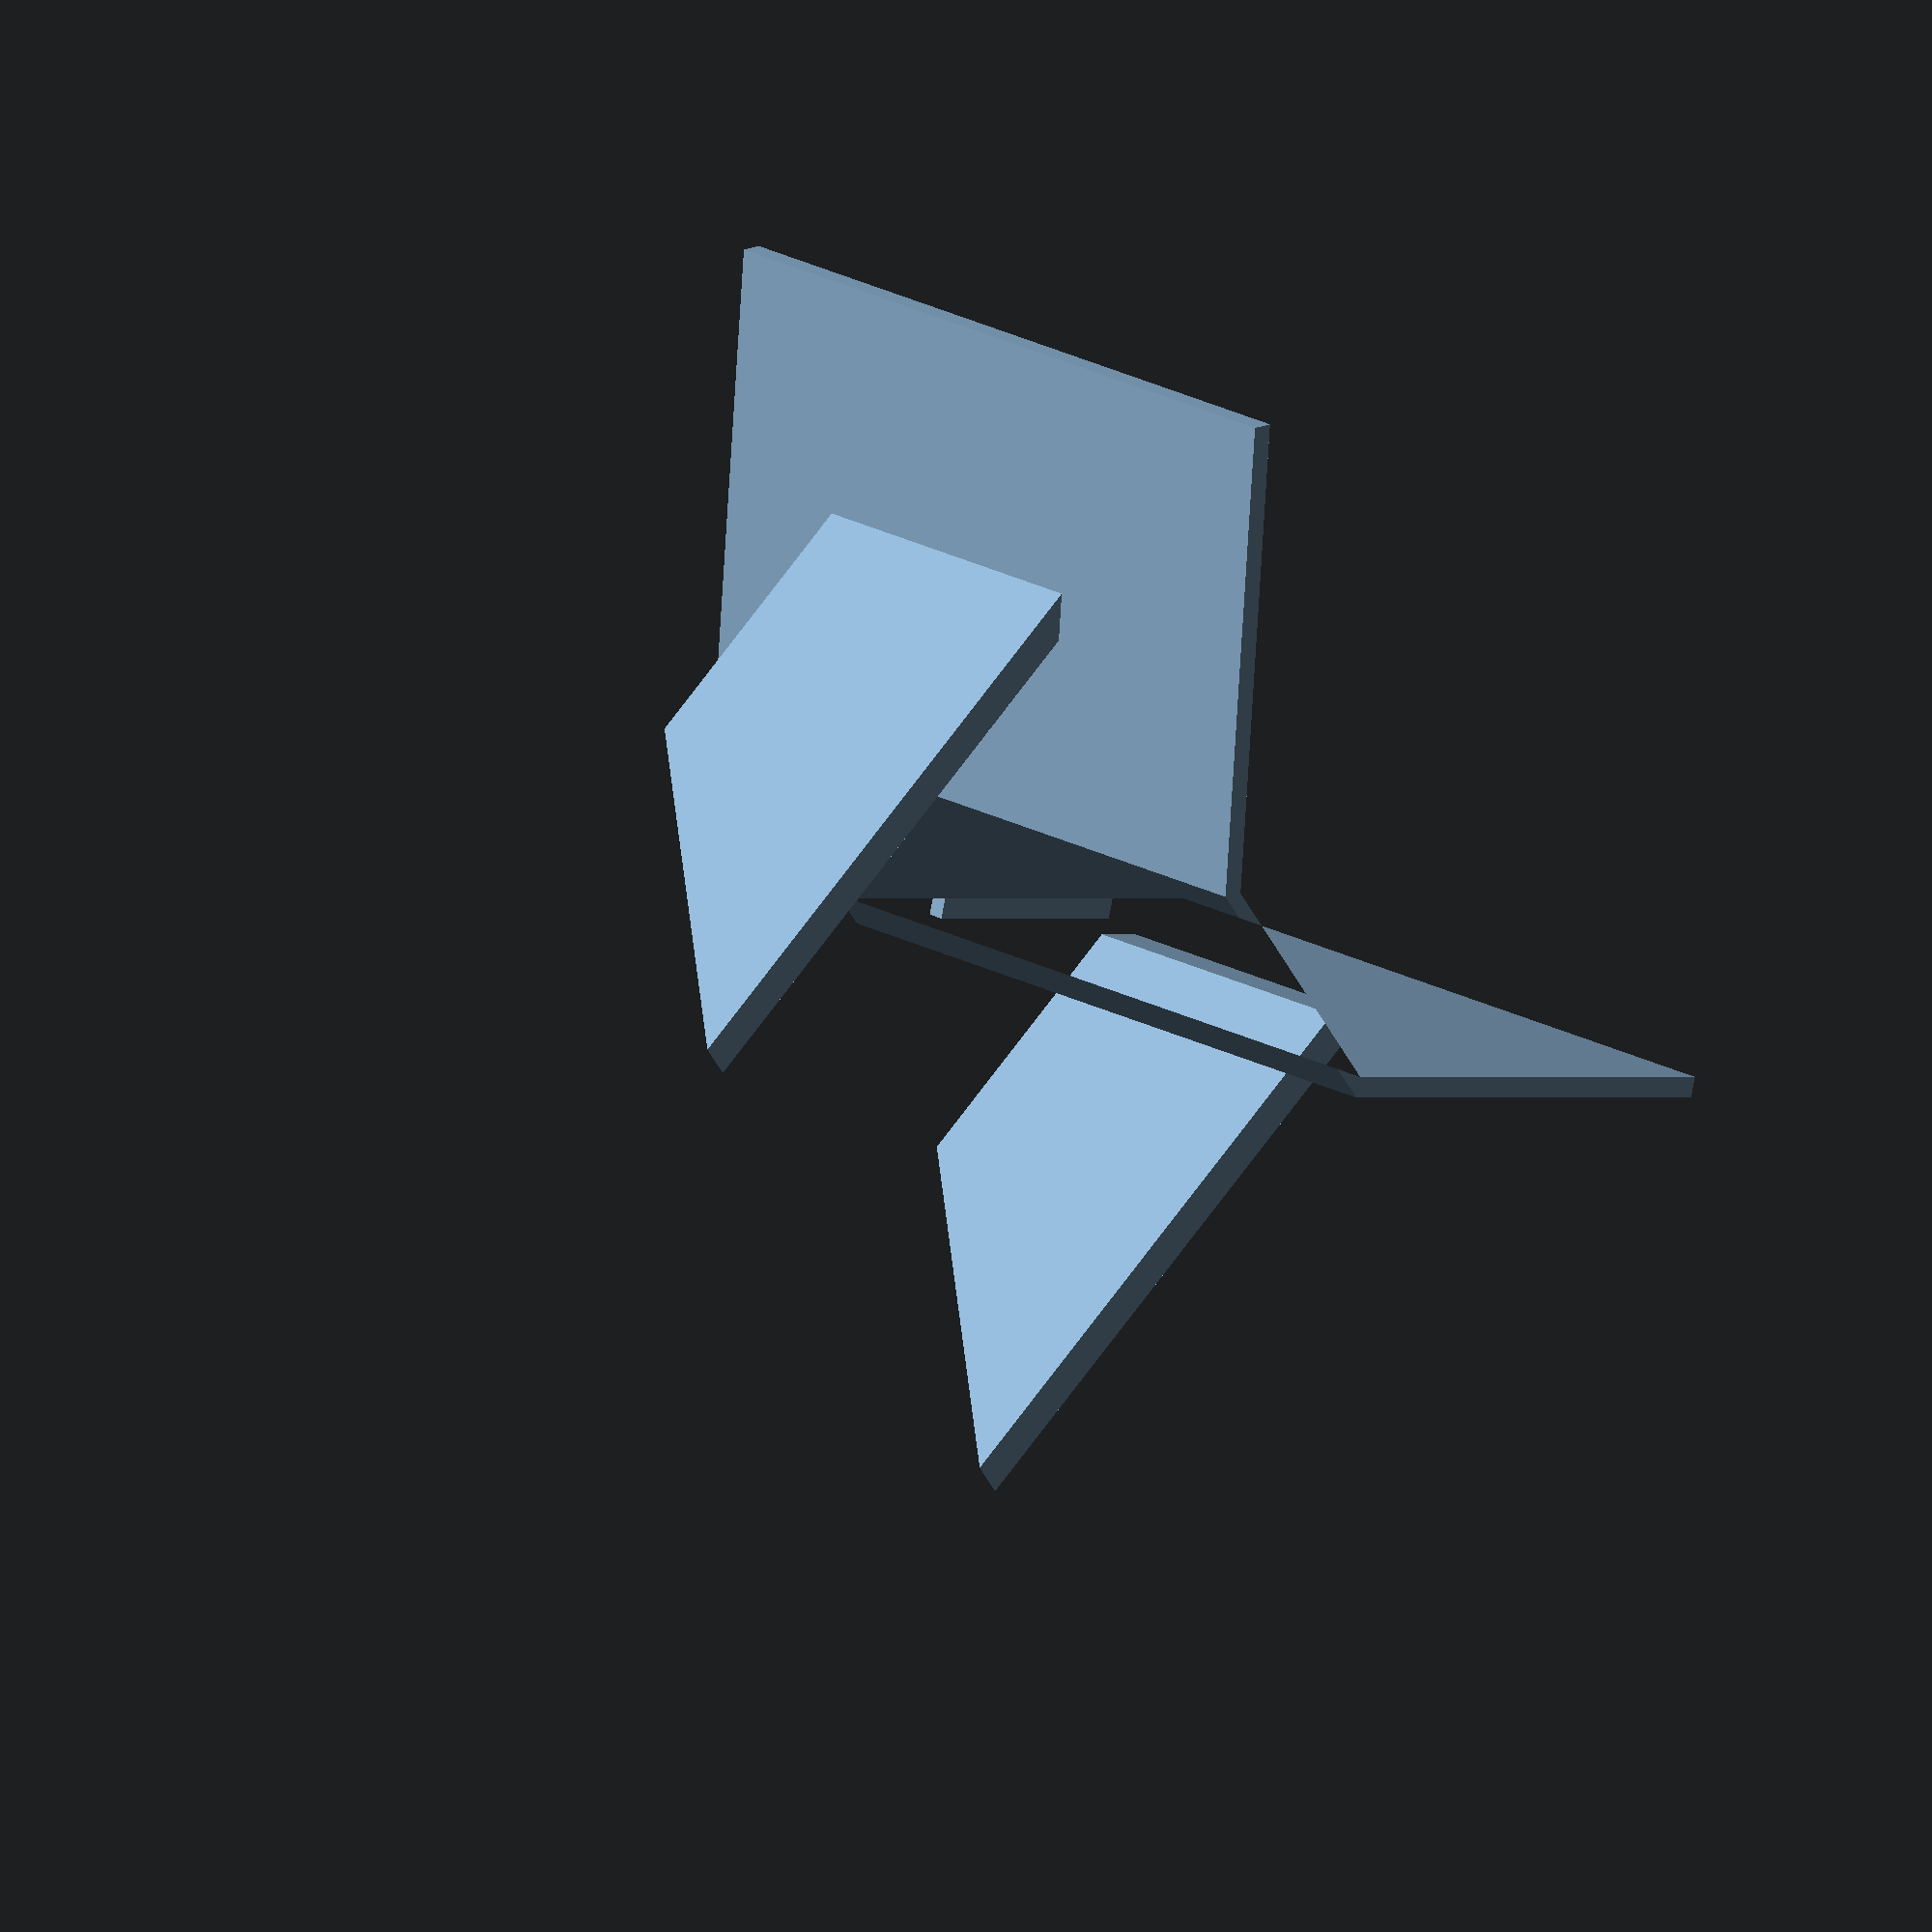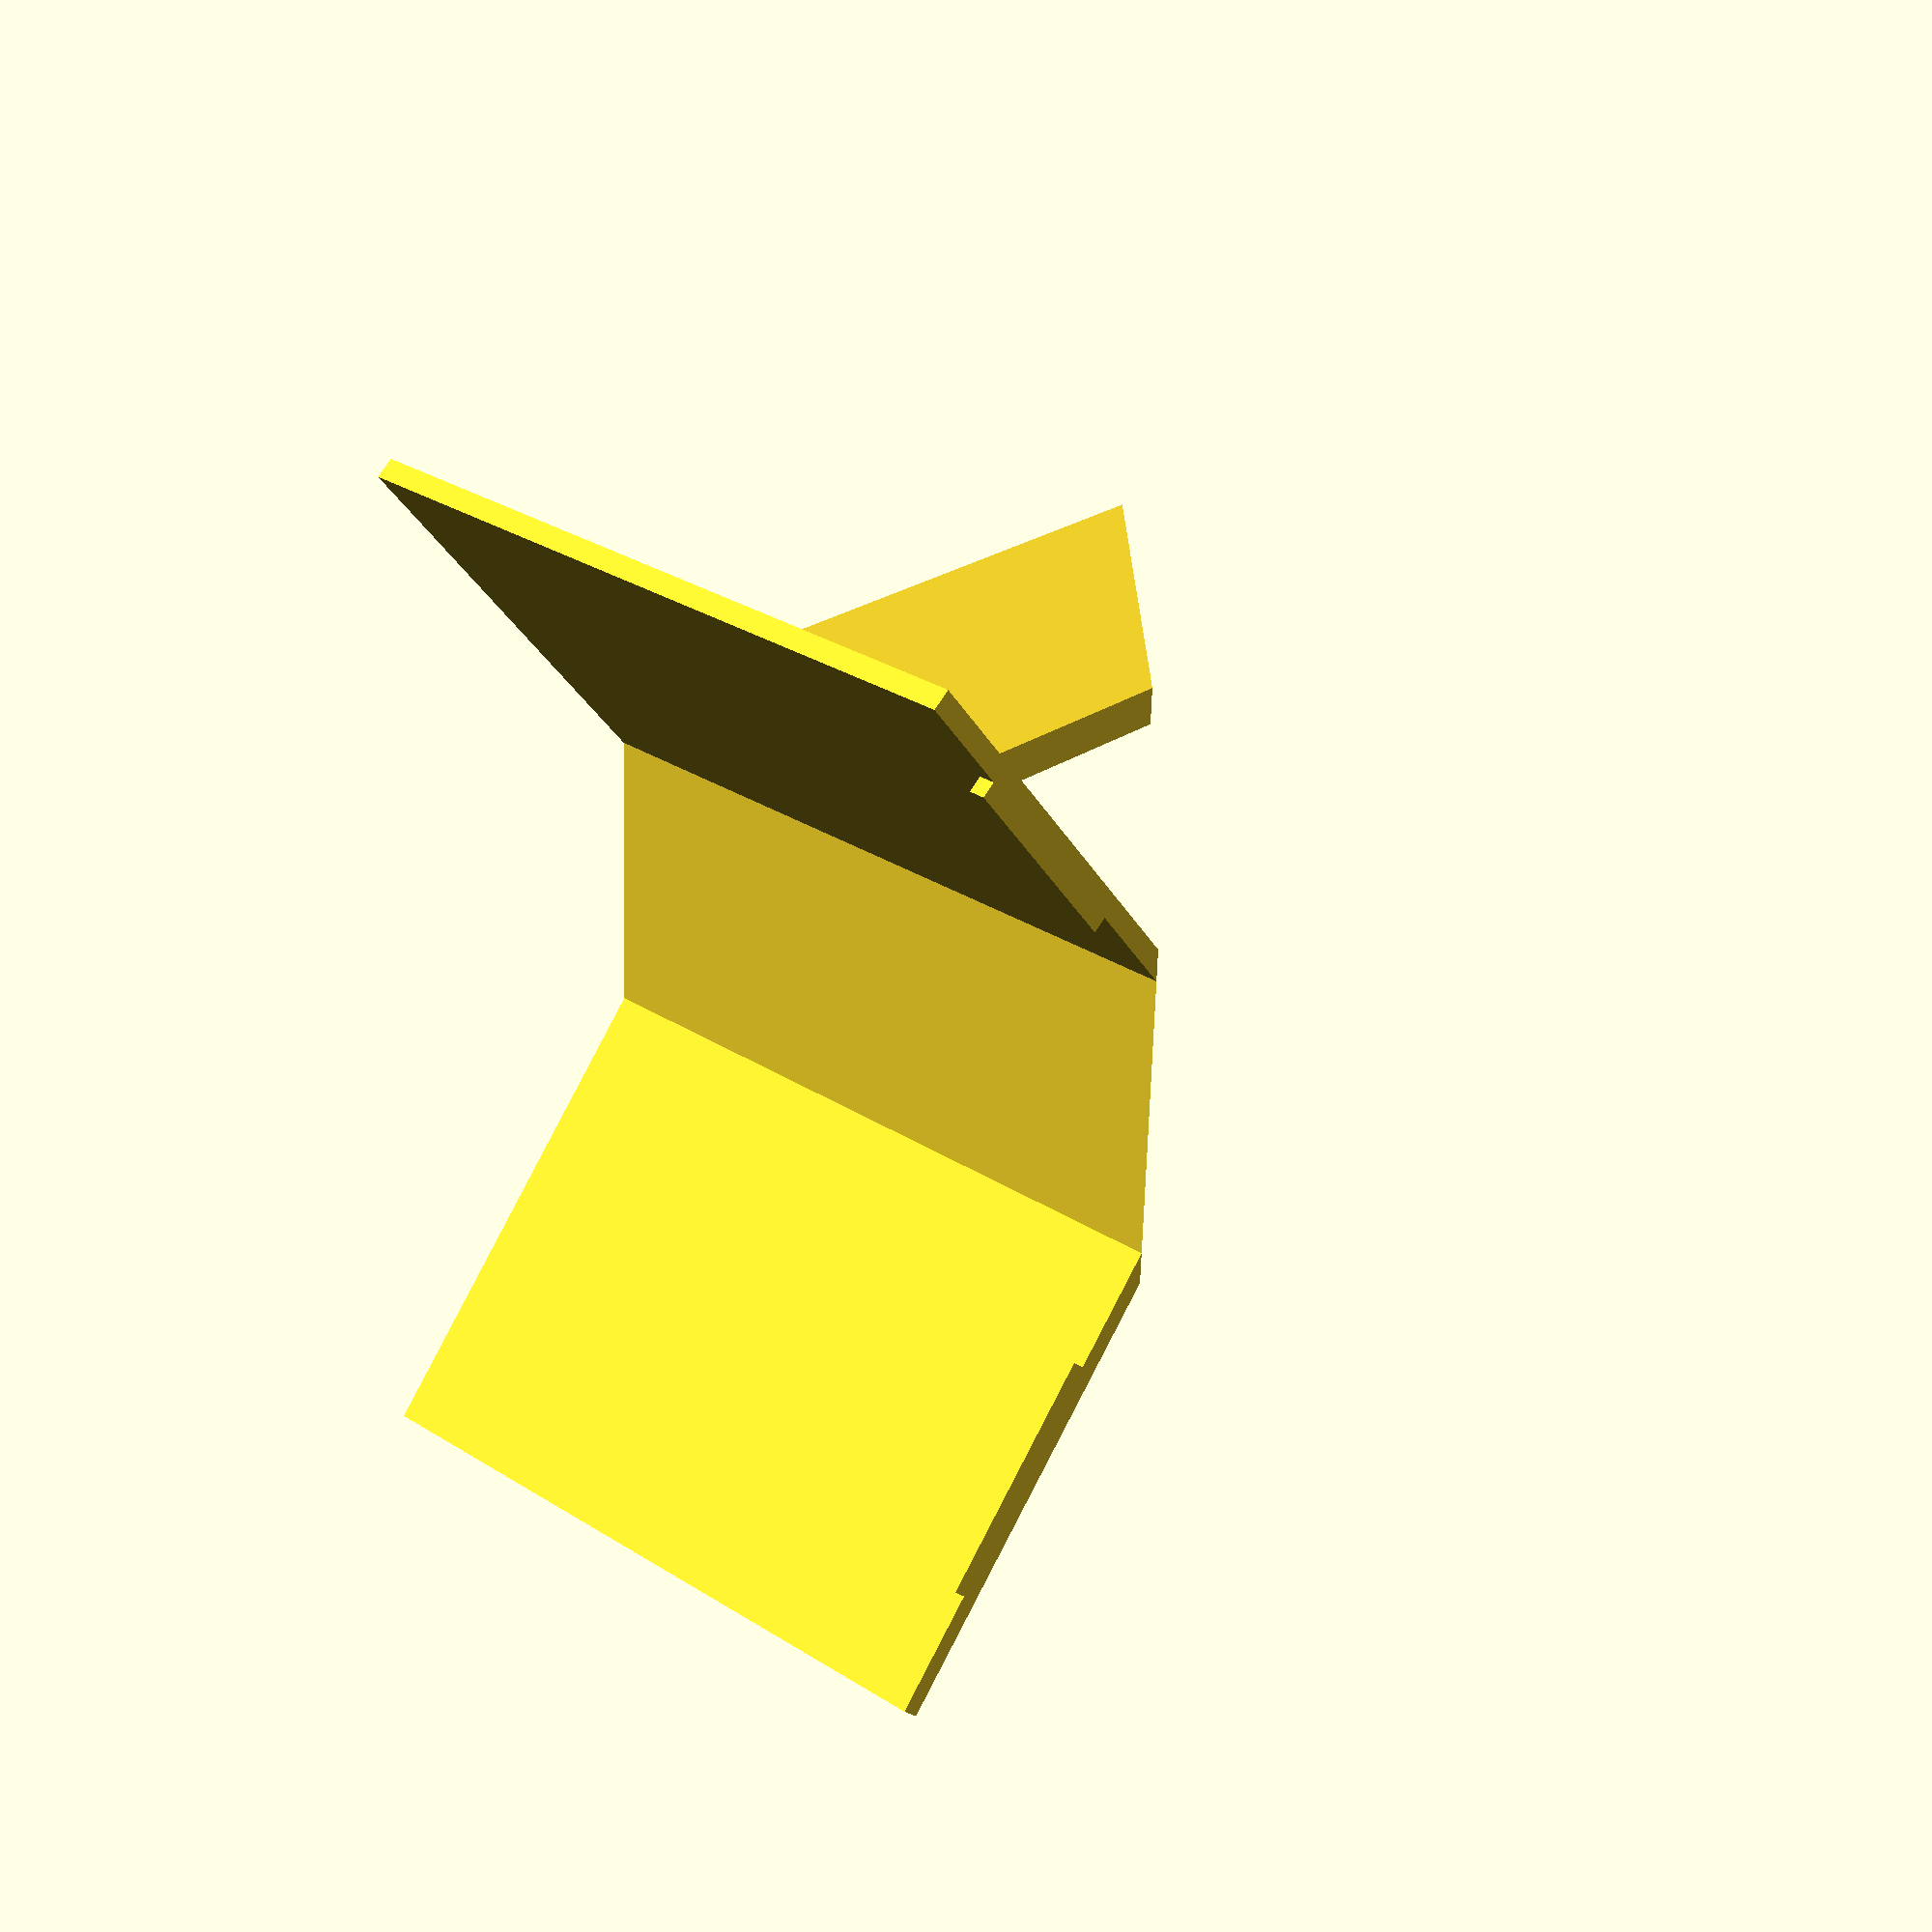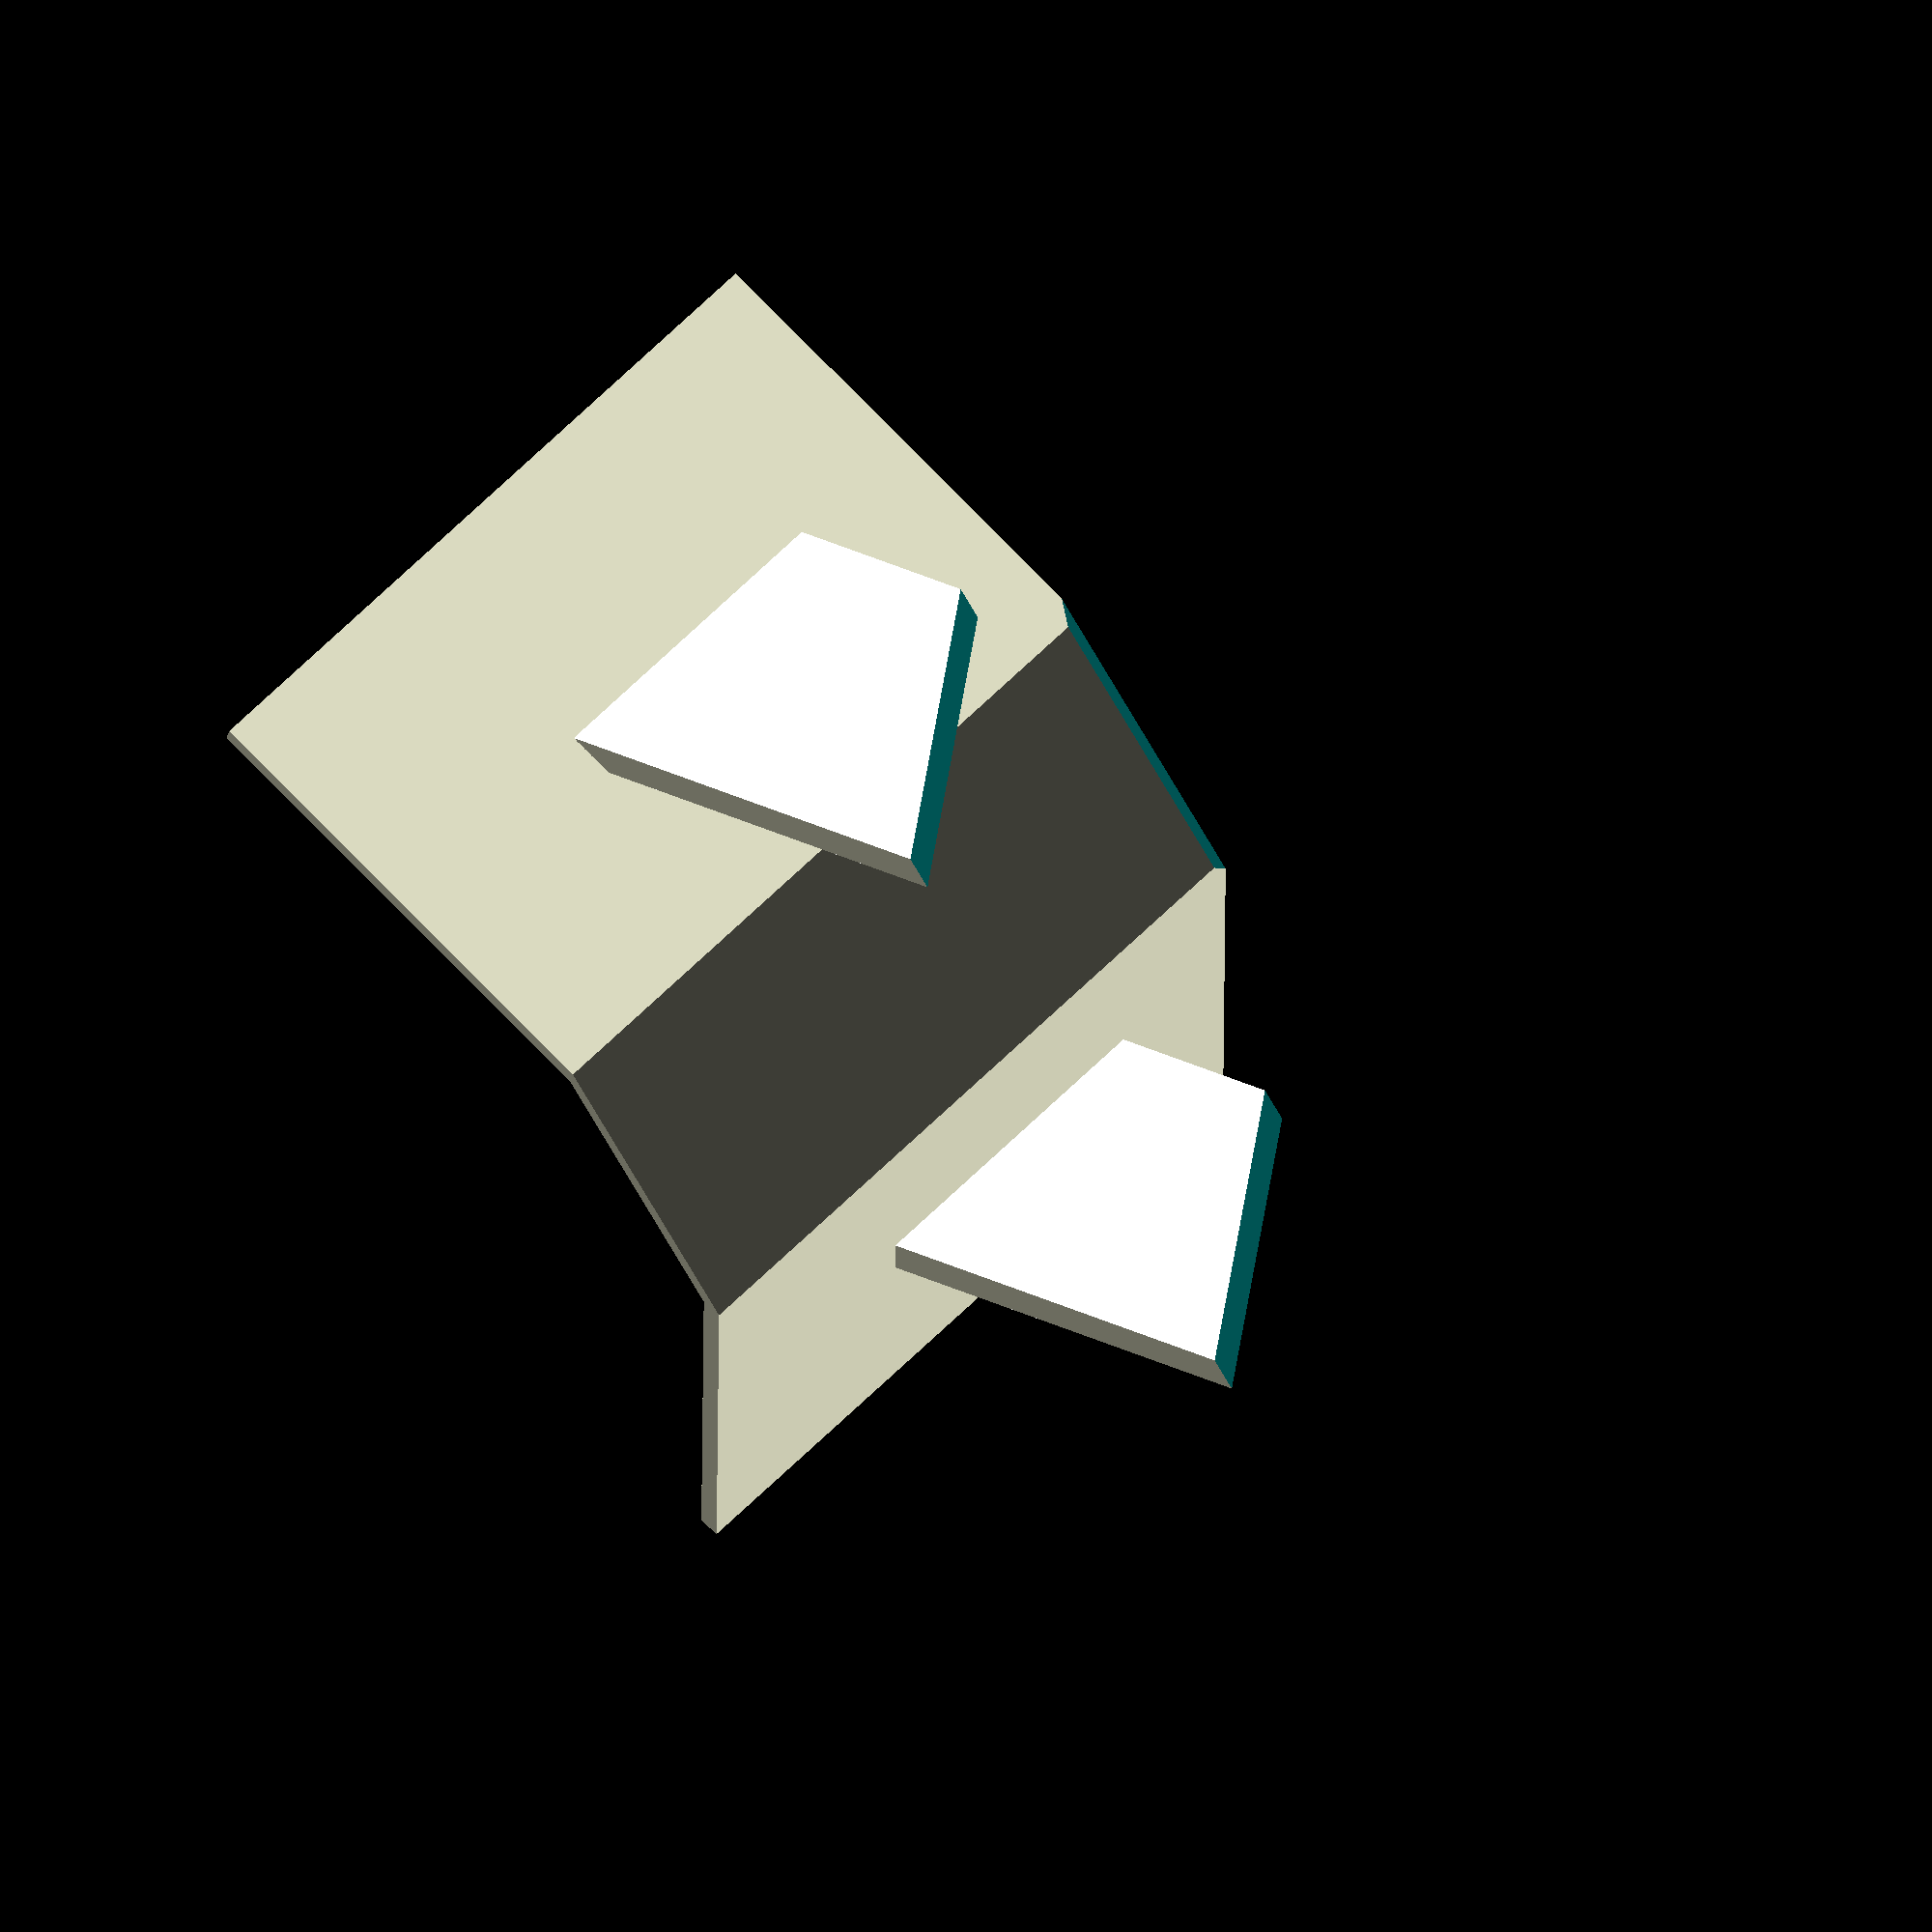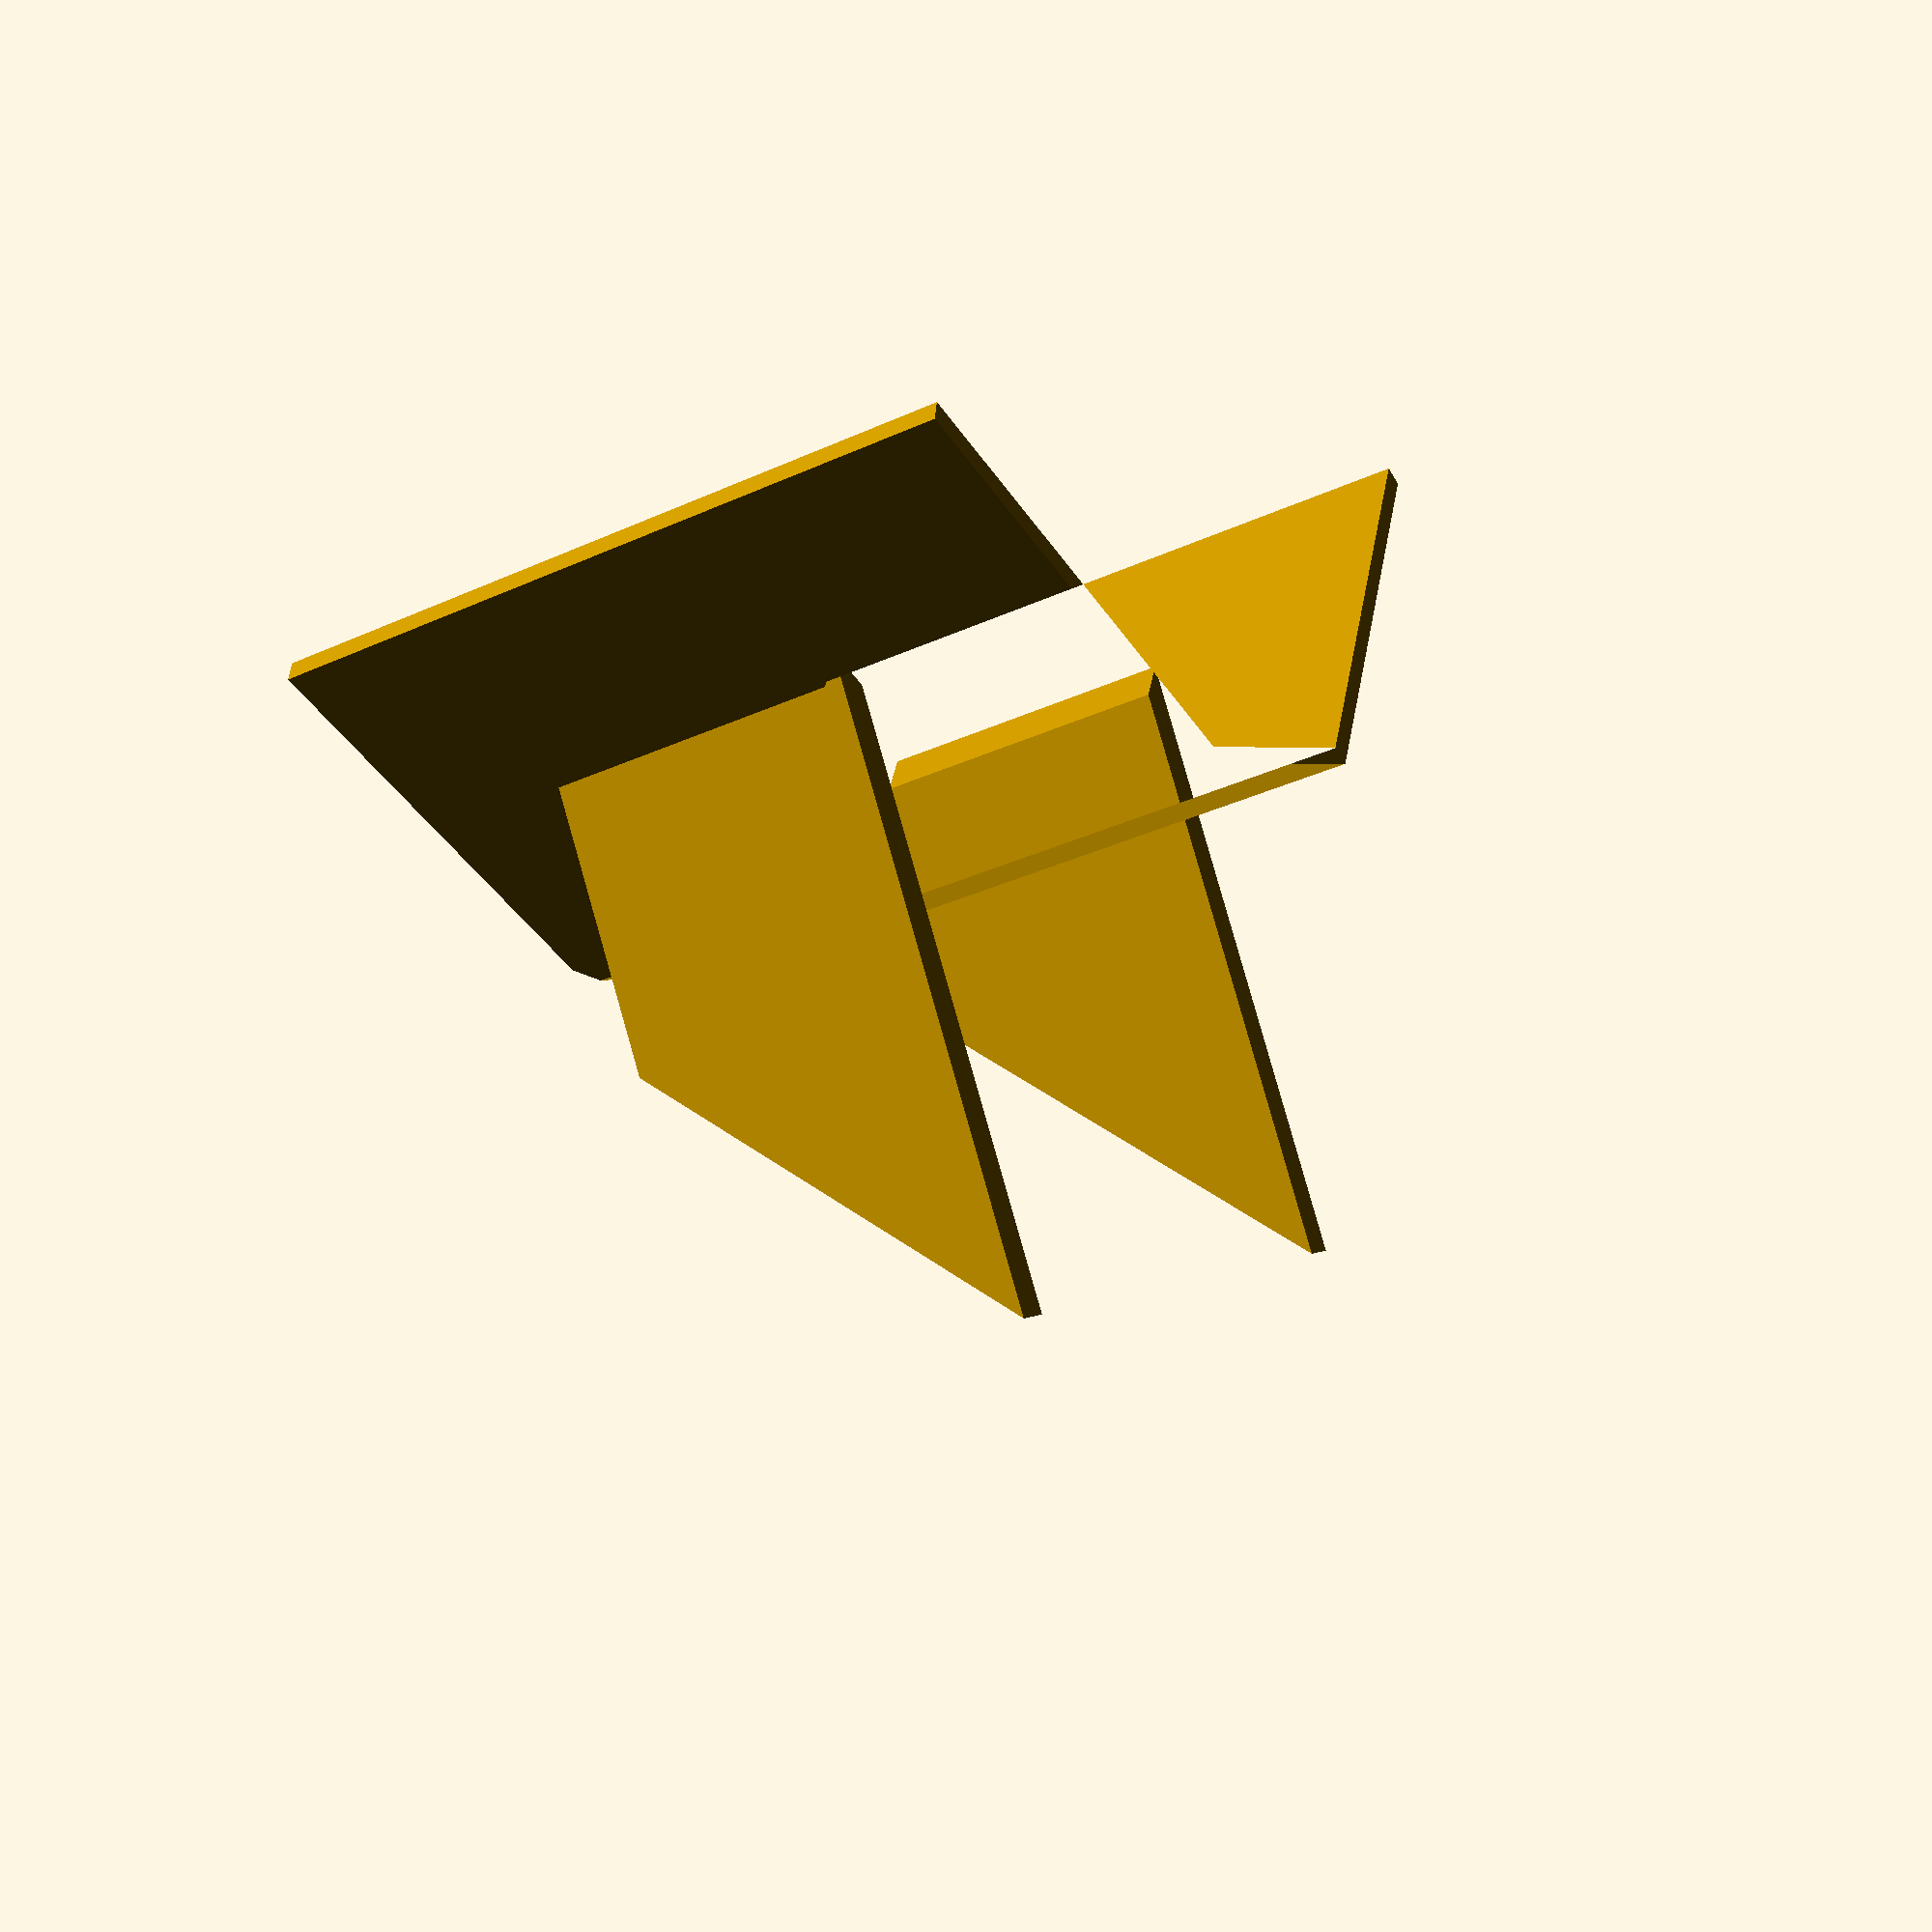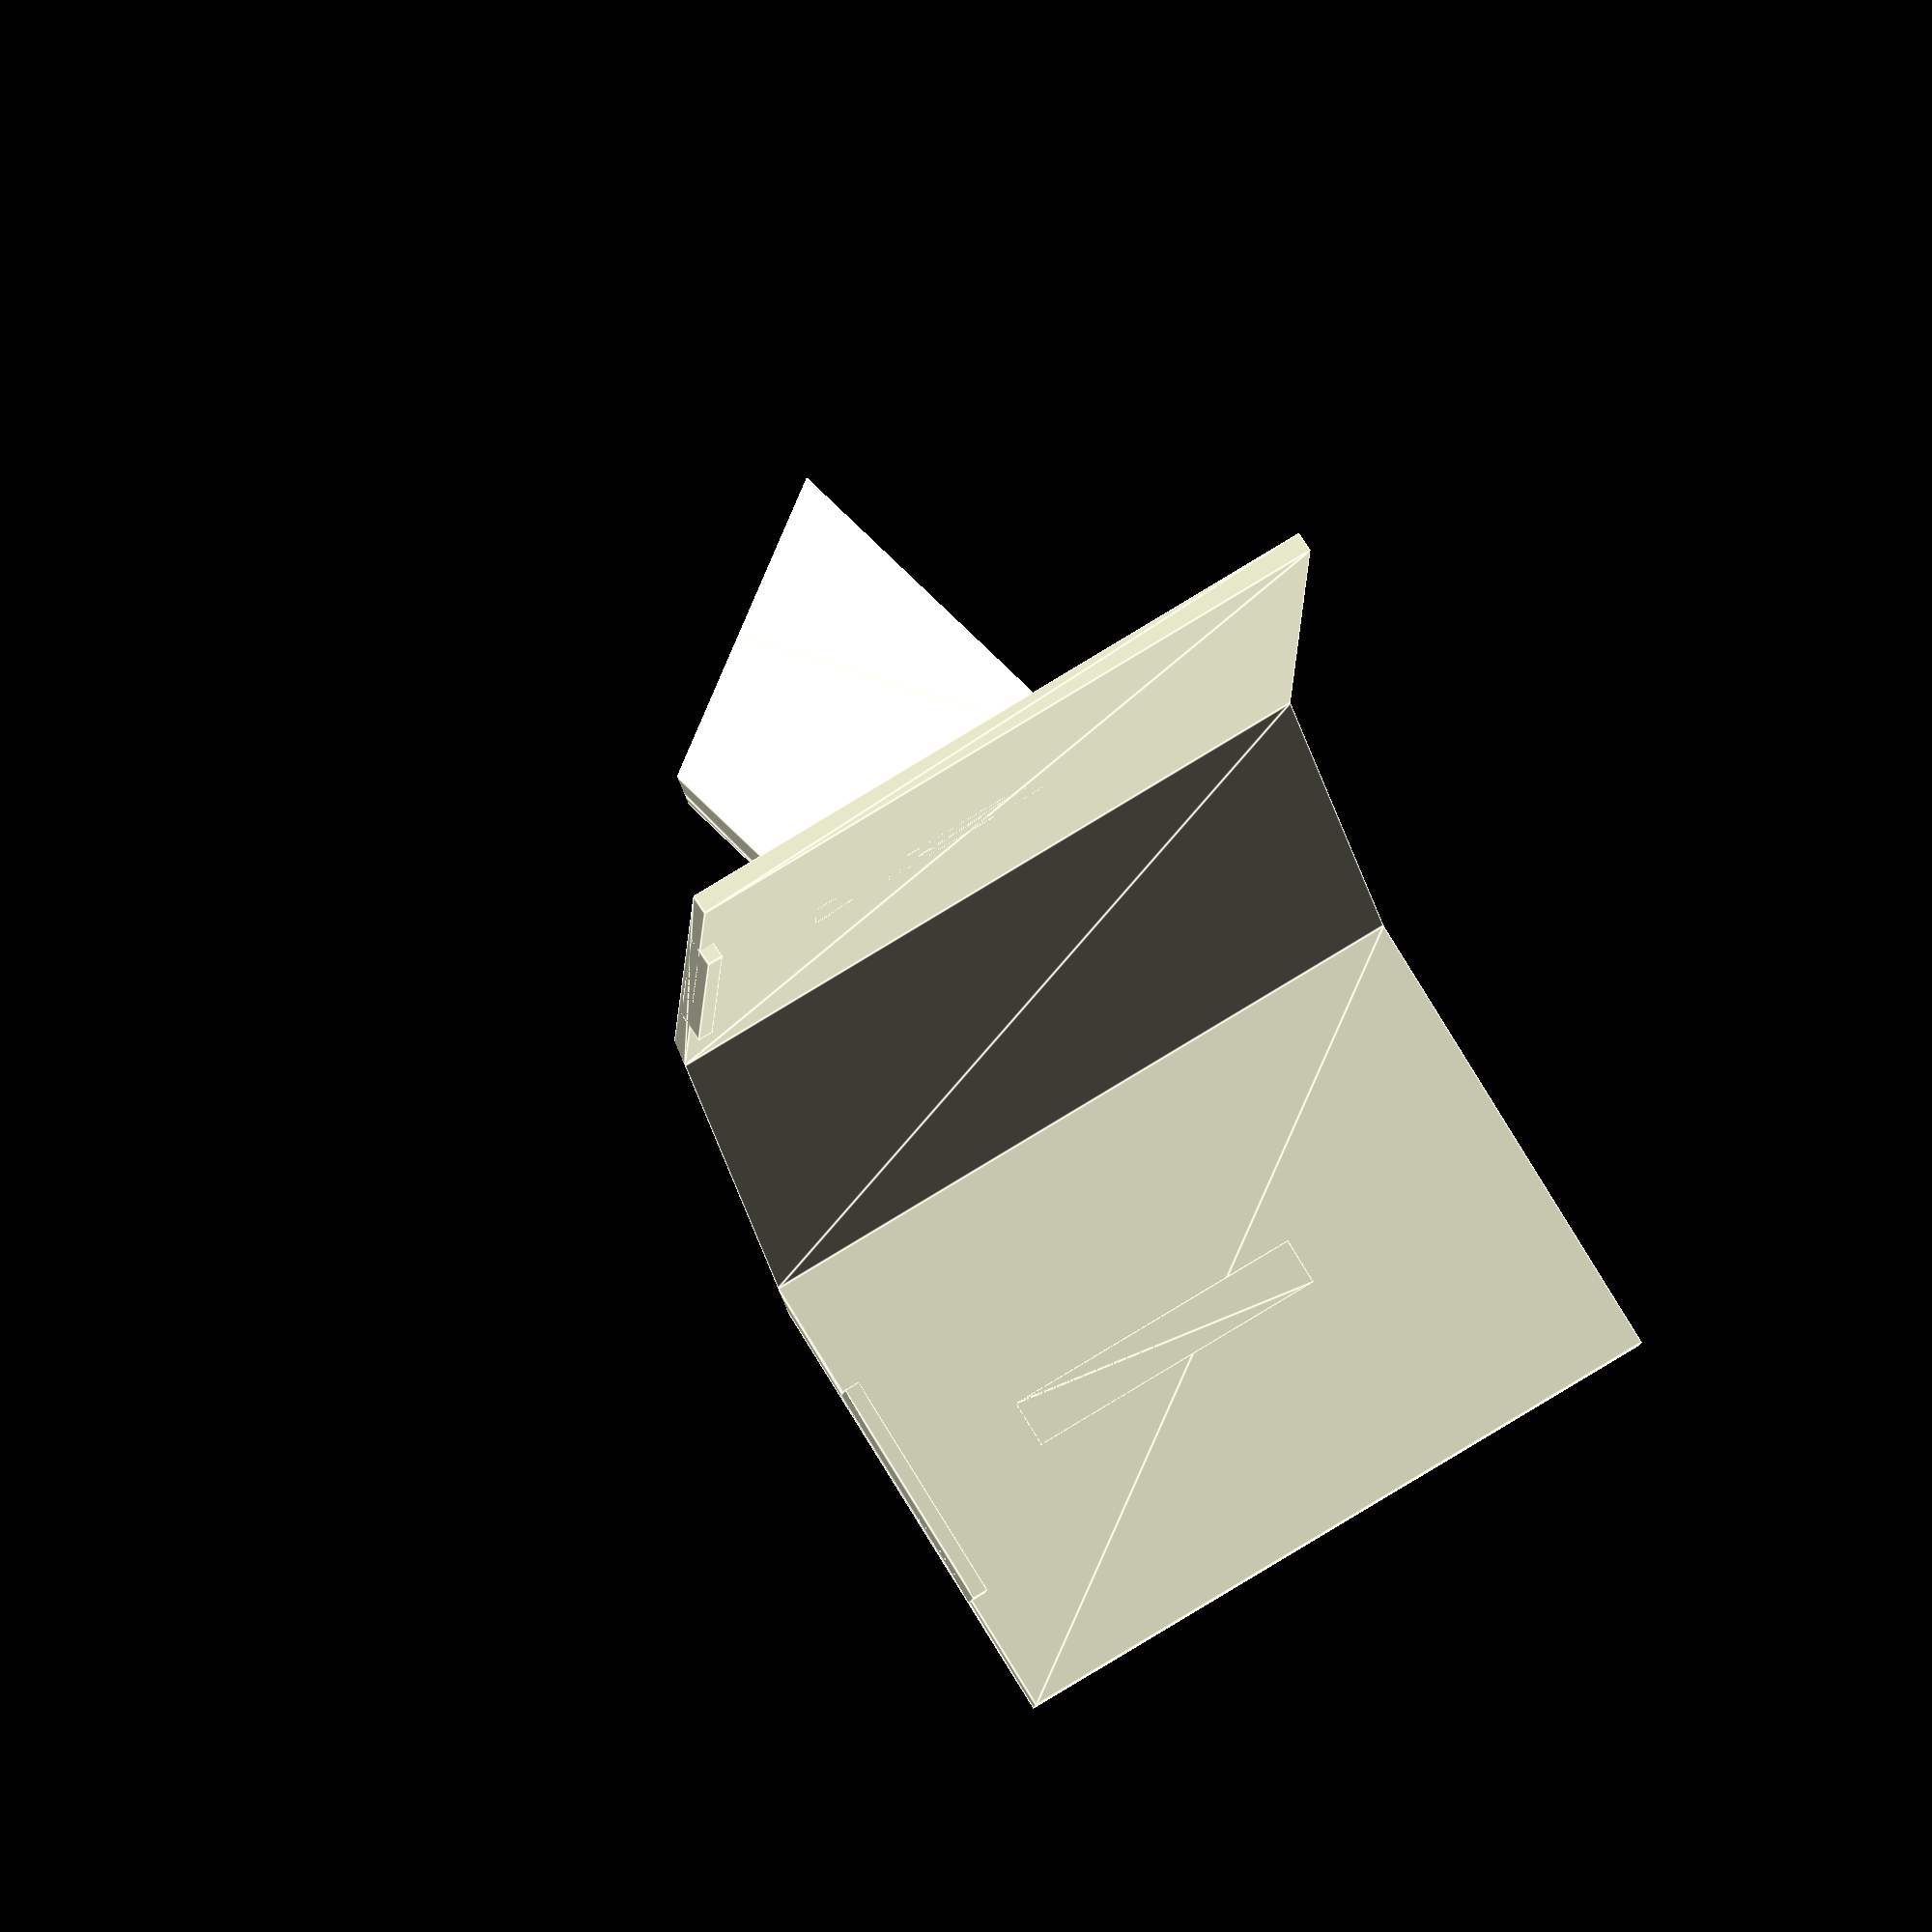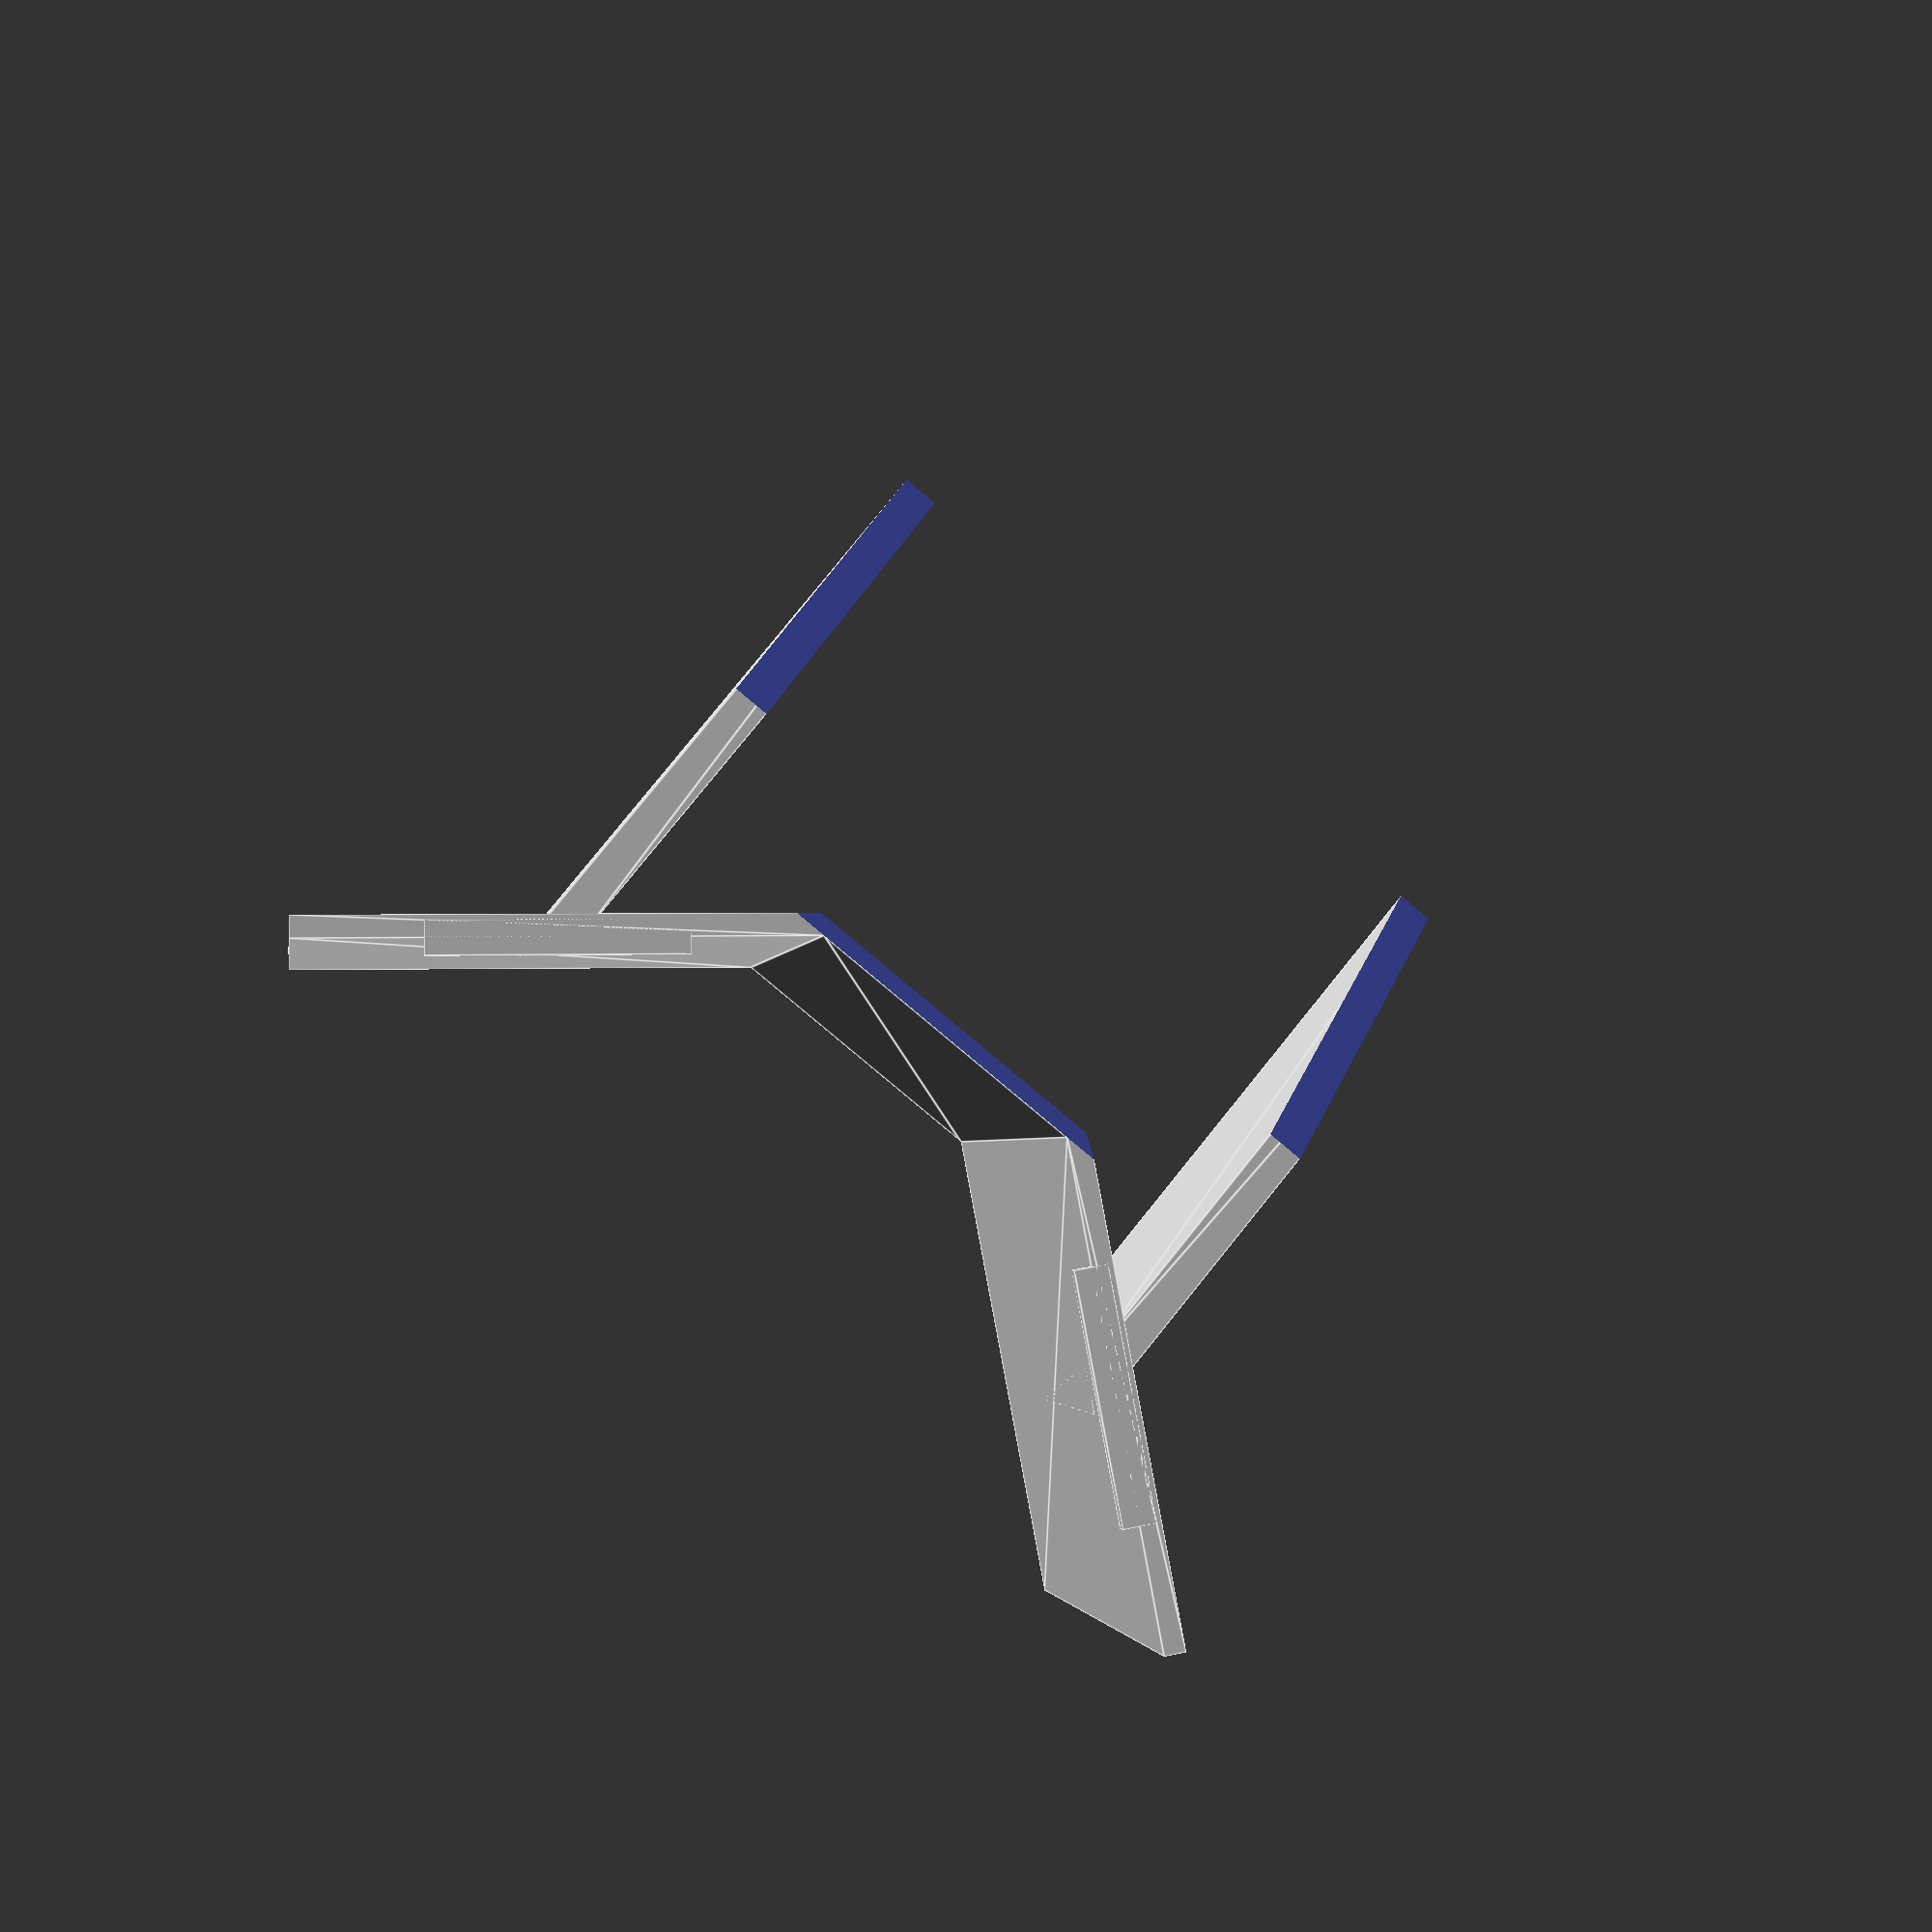
<openscad>
//Bookstand created by Sara Gonzalez, University of Florida.  All dimensions are in mm and angles in degrees.



//Width of book spine in mm
width = 90; 
//Width of book cover (single side) in mm
cover = 150; 
//Height of book in mm
bookheight = 220;  

//Angle that book is open on stand, measured from horizontal, 90 deg is closed, 0 deg is fully open
openang = 40; // [0:85]
//Angle that book is leaning back, measured from vertical
repose = 45; //[10:85]
//Thickness of model
thickness = 5; 



ledgex = cover/2;  //xyz dimensions of book ledge
//Thickness and length of bookcover ledge (do not change)
ledgey = 10;
ledgez = 5;
A=width;
B=cover;
C=thickness;
D=width + 2*(thickness/tan(90-openang));
reposeht = bookheight*sin(repose)*sin(repose);

//calculate legs points
ptx0347 = .45*cover*cos(openang) + .5*width;
ptx1256 = .55*cover*cos(openang) + .5*width;
pty2367 = bookheight;
pty04 = -.45*cover*sin(openang);
pty15 = -.55*cover*sin(openang);
ptz0123 = .2*bookheight;
ptz4567 = .65*bookheight;

polypoints = [
    [ptx0347,pty04,ptz0123],
    [ptx1256,pty15,ptz0123], 
    [ptx1256,pty2367,ptz0123], 
    [ptx0347,pty2367,ptz0123], 
    [ptx0347,pty04,ptz4567], 
    [ptx1256,pty15,ptz4567], 
    [ptx1256,pty2367,ptz4567], 
    [ptx0347,pty2367,ptz4567]];

polyfaces = [
  [0,1,2,3],  // bottom
  [4,5,1,0],  // front
  [7,6,5,4],  // top
  [5,6,2,1],  // right
  [6,7,3,2],  // back
  [7,4,0,3]]; // left
      
difference(){
rotate([-repose,0,0]){   
    
        linear_extrude(height=bookheight){
                polygon(points = [ [0,0], [0,C], [D/2,C], [D/2 + B*cos(openang), C-B*sin(openang) ], [A/2 + B*cos(openang), -B*sin(openang)], [A/2, 0] ]);
                mirror([0])   
                polygon(points = [ [0,0], [0,C], [D/2,C], [D/2 + B*cos(openang), C-B*sin(openang) ], [A/2 + B*cos(openang), -B*sin(openang)], [A/2, 0] ]);}
        
        
        translate([A/2+(B/2)*cos(openang),-(B/2)*sin(openang), ledgez/2]){ rotate(-openang) cube([ledgex, ledgey, ledgez], center=true);}
        
        mirror([0]){translate([A/2+(B/2)*cos(openang),-(B/2)*sin(openang), ledgez/2]){ rotate(-openang) cube([ledgex, ledgey, ledgez], center=true);}}
        
        
        polyhedron( polypoints, polyfaces);
        
        mirror([0])
            polyhedron( polypoints, polyfaces);
    
}
//Slice z<0 material
translate([-cover-.5*width, -.5*bookheight, -bookheight]){
    cube(size = [2*cover+width,2*bookheight,bookheight]);}
}

</openscad>
<views>
elev=237.2 azim=347.0 roll=245.4 proj=o view=wireframe
elev=14.4 azim=312.0 roll=87.4 proj=p view=wireframe
elev=221.6 azim=346.4 roll=62.2 proj=o view=wireframe
elev=254.6 azim=299.9 roll=203.9 proj=p view=wireframe
elev=8.2 azim=41.8 roll=295.1 proj=o view=edges
elev=43.0 azim=335.7 roll=147.2 proj=p view=edges
</views>
